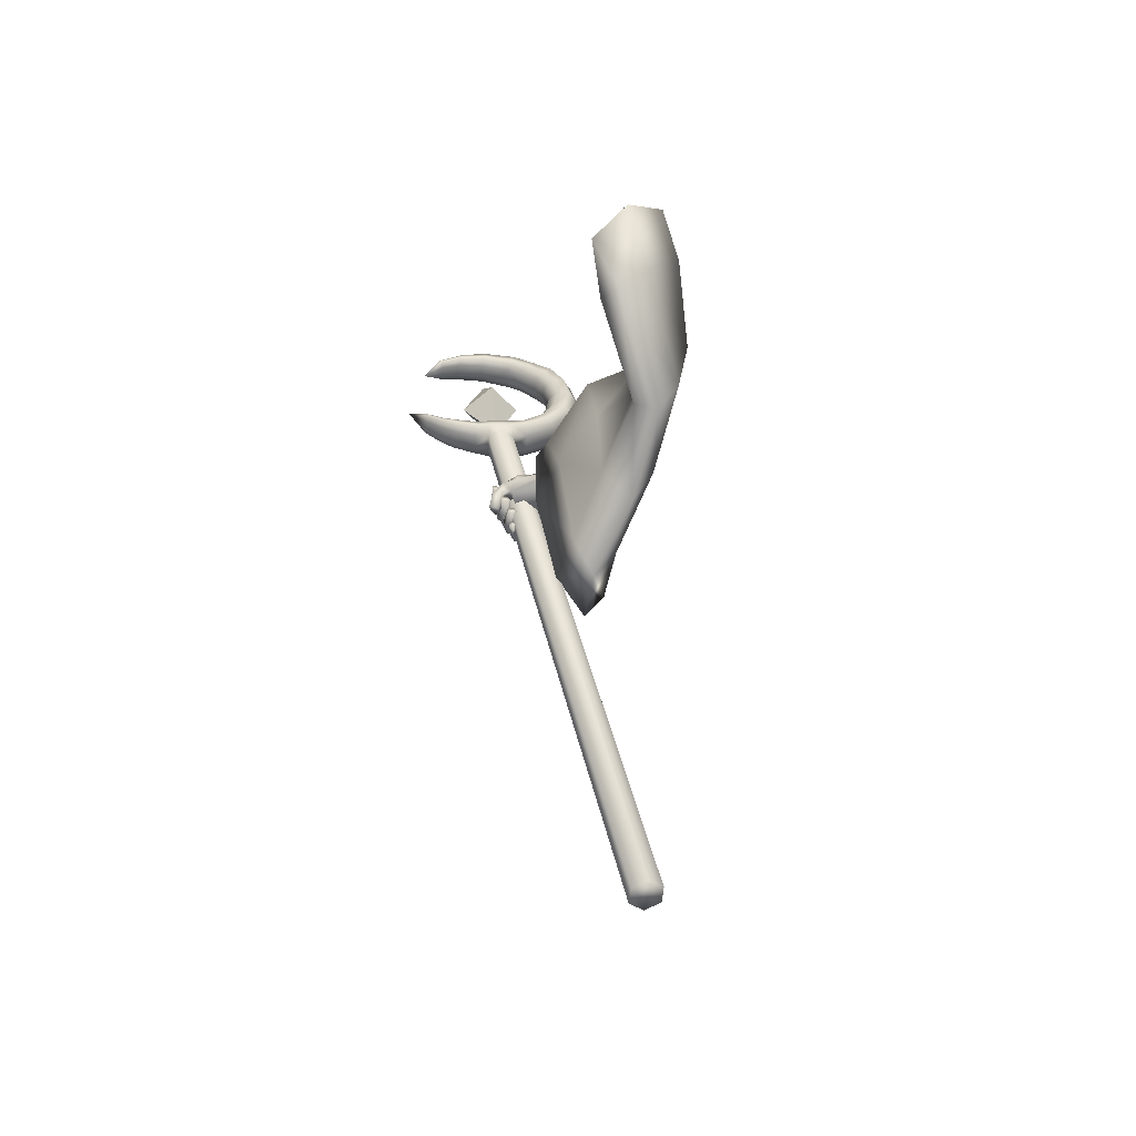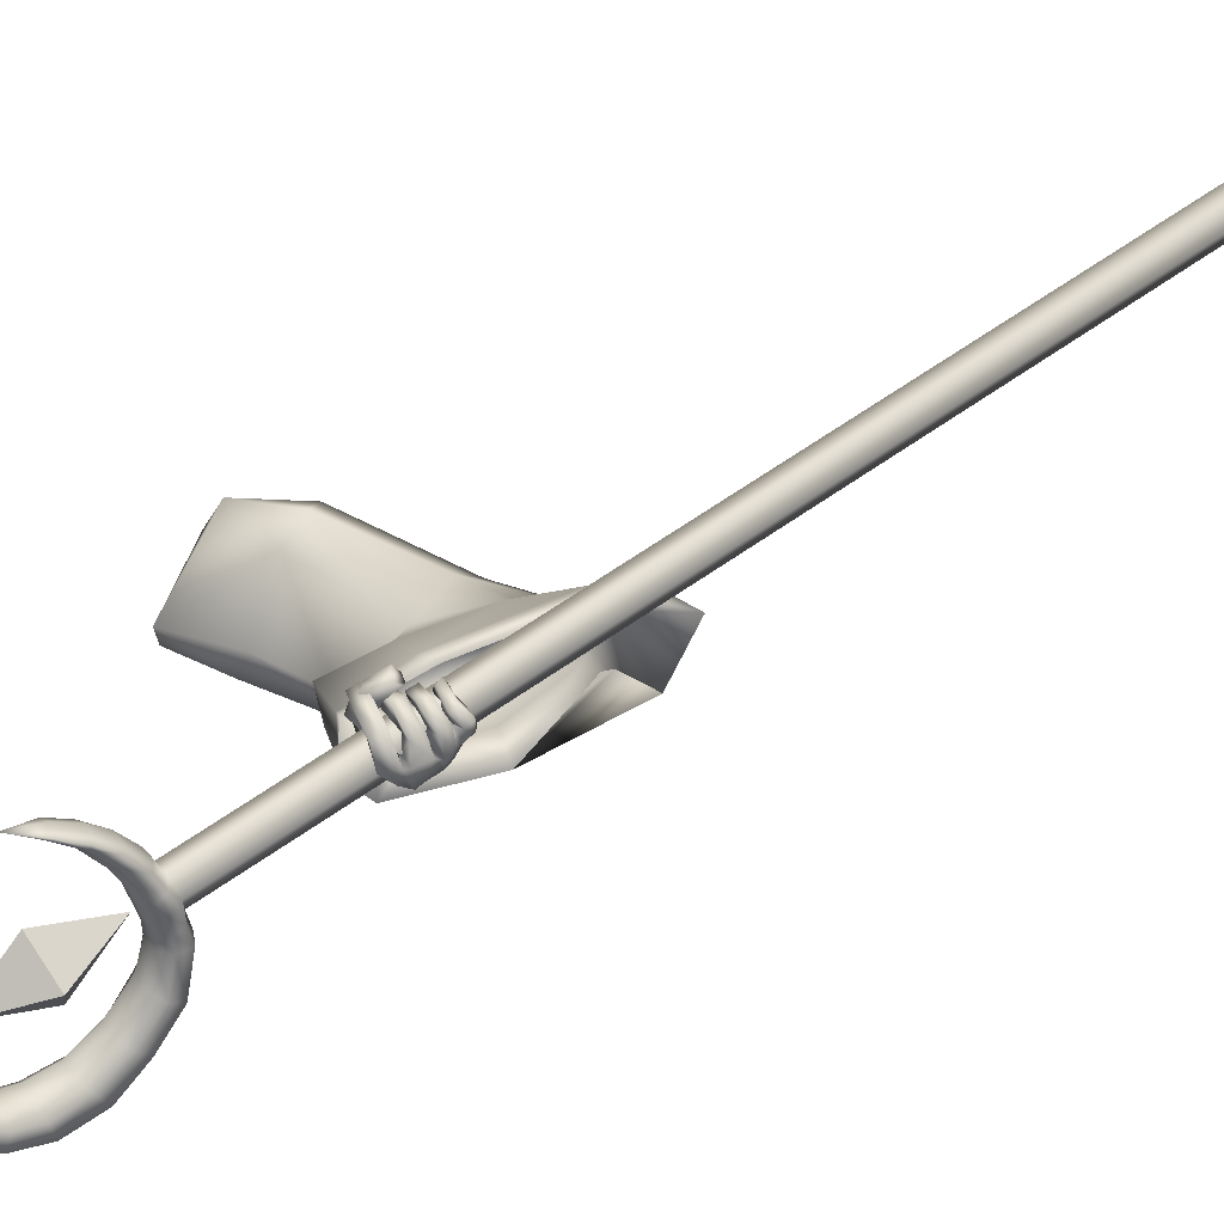
<metadata>
{"format":"obj","ext":"obj","renderer":"f3d","projection":"perspective","resolution":1024,"background":"white","views":[{"elev":-35.3,"azim":-29.9,"up":"+Y"},{"elev":-69.7,"azim":-65.7,"up":"+Z"}]}
</metadata>
<code>
o LowPoly_Warlock.000_Plane.005
v 0.2763 0.4863 -0.07233
v 0.195 0.2446 -0.0614
v 0.1504 0.3419 -0.01716
v 0.1934 0.3996 0.0458
v 0.3043 0.4836 -0.001678
v 0.2387 0.4707 -0.1148
v 0.3389 0.2024 -0.3817
v 0.3473 0.2358 -0.2782
v 0.3428 0.2479 -0.403
v 0.3452 0.2622 -0.2895
v 0.3333 0.1762 -0.5101
v 0.3645 0.1995 -0.538
v 0.4034 0.1975 -0.3981
v 0.406 0.2324 -0.3052
v 0.3685 0.1453 -0.5166
v 0.3956 0.2376 -0.4069
v 0.401 0.2544 -0.3104
v 0.3785 0.18 -0.5026
v 0.3334 0.1379 -0.6368
v 0.3626 0.1663 -0.6374
v 0.3219 0.06626 -0.5784
v 0.3428 0.06375 -0.5759
v 0.361 0.08801 -0.594
v 0.3222 0.06631 -0.6025
v 0.3344 0.06013 -0.6175
v 0.3085 0.07266 -0.5945
v 0.3118 0.07069 -0.6098
v 0.2964 0.07816 -0.5781
v 0.285 0.07894 -0.5855
v 0.3556 0.08169 -0.5902
v 0.3222 0.08573 -0.6
v 0.3373 0.07568 -0.6234
v 0.316 0.0832 -0.6192
v 0.2885 0.08976 -0.5905
v 0.3341 0.06955 -0.5961
v 0.3293 0.08733 -0.6103
v 0.3118 0.09315 -0.6043
v 0.2933 0.09478 -0.5872
v 0.3508 0.06848 -0.6074
v 0.3547 0.08458 -0.6131
v 0.3316 0.08798 -0.6079
v 0.3564 0.09374 -0.6176
v 0.3313 0.09832 -0.6033
v 0.325 0.08342 -0.6337
v 0.3212 0.09255 -0.611
v 0.292 0.09296 -0.6108
v 0.3042 0.09788 -0.596
v 0.2831 0.106 -0.5786
v 0.298 0.1147 -0.5745
v 0.2885 0.1105 -0.6163
v 0.2827 0.1229 -0.5866
v 0.3008 0.1153 -0.6102
v 0.2944 0.1252 -0.5815
v 0.3235 0.09984 -0.6436
v 0.3181 0.1109 -0.6247
v 0.3597 0.1084 -0.6302
v 0.332 0.1208 -0.6148
v 0.3519 0.1168 -0.6328
v 0.3349 0.1264 -0.6134
v 0.314 0.1092 -0.6485
v 0.3152 0.1205 -0.6242
v 0.2799 0.1189 -0.6121
v 0.3 0.127 -0.6097
v 0.275 0.1351 -0.5796
v 0.2854 0.1442 -0.5809
v 0.2939 0.1431 -0.6238
v 0.2804 0.1563 -0.5912
v 0.279 0.1348 -0.626
v 0.2649 0.1508 -0.5933
v 0.3141 0.1282 -0.6572
v 0.308 0.1359 -0.6352
v 0.3292 0.1469 -0.63
v 0.3465 0.1413 -0.6499
v 0.3243 0.1519 -0.6284
v 0.3403 0.148 -0.6583
v 0.3002 0.1496 -0.634
v 0.2954 0.1427 -0.6546
v 0.2819 0.1563 -0.6106
v 0.2667 0.1501 -0.6215
v 0.2662 0.1654 -0.5881
v 0.2503 0.1603 -0.5937
v 0.2785 0.1758 -0.6184
v 0.265 0.18 -0.5977
v 0.2698 0.1746 -0.6251
v 0.2523 0.1787 -0.5986
v 0.2974 0.1714 -0.6418
v 0.2966 0.1665 -0.6613
v 0.3294 0.1775 -0.6431
v 0.3343 0.1762 -0.6558
v 0.375 0.1173 -0.6122
v 0.3711 0.1052 -0.6053
v 0.3752 0.1429 -0.6264
v 0.3765 0.1523 -0.6316
v 0.3518 0.1658 -0.6393
v 0.3332 0.1315 -0.6302
v 0.3307 0.1184 -0.6195
v 0.3292 0.1109 -0.6147
v 0.3274 0.1862 -0.5165
v 0.3659 0.1906 -0.5739
v 0.2838 0.1612 -0.5753
v 0.3592 0.1784 -0.609
v 0.3274 0.2035 -0.5474
v 0.2881 0.1845 -0.5615
v 0.2677 0.1599 -0.5889
v 0.2699 0.1843 -0.5838
v 0.2598 0.1497 -0.584
v 0.2505 0.1559 -0.595
v 0.2615 0.1163 -0.5896
v 0.2454 0.1205 -0.5972
v 0.3092 0.1592 -0.6056
v 0.2905 0.1616 -0.6003
v 0.2797 0.145 -0.5978
v 0.2557 0.1609 -0.6115
v 0.2702 0.1149 -0.6011
v 0.258 0.1268 -0.6155
v 0.2767 0.1468 -0.6138
v 0.2676 0.117 -0.6132
v 0.2802 0.1942 -0.5917
v 0.2854 0.1597 -0.6036
v 0.2966 0.1836 -0.6024
v 0.3208 0.1845 -0.6066
v 0.2907 0.1947 -0.5595
v 0.3577 0.1969 -0.517
v 0.4416 0.133 -0.2756
v 0.4445 0.07093 -0.5081
v 0.4444 0.08726 -0.4396
v 0.3829 -0.1924 -0.448
v 0.3612 -0.1485 -0.3741
v 0.3793 -0.03576 -0.2575
v 0.2065 0.2358 -0.01026
v 0.3501 0.07638 -0.1096
v 0.3592 0.248 -0.5374
v 0.3762 0.2884 -0.3141
v 0.361 0.2489 -0.4906
v 0.4191 0.2971 -0.1862
v 0.344 0.4095 -0.1083
v 0.2996 0.09176 -0.4976
v 0.3219 -0.1179 -0.4527
v 0.4425 -0.1137 -0.473
v 0.4048 0.2177 -0.5468
v 0.3069 0.2182 -0.513
v 0.3208 -0.07292 -0.3803
v 0.3284 0.03548 -0.2861
v 0.3188 0.09907 -0.1483
v 0.3059 0.1281 -0.411
v 0.4207 -0.06871 -0.3917
v 0.4132 0.2162 -0.468
v 0.3117 0.2289 -0.4734
v 0.3205 0.1702 -0.2861
v 0.3171 0.2746 -0.3195
v 0.4274 0.04659 -0.2554
v 0.4433 0.2331 -0.3029
v 0.3934 0.143 -0.1035
v 0.3427 0.1689 -0.1824
v 0.3789 0.2777 -0.2159
v 0.4325 0.2749 -0.1242
v 0.3078 0.3706 -0.145
v 0.224 0.2942 -0.07663
v 0.2694 0.3042 -0.001157
v 0.3607 0.4007 -0.03544
v 0.4179 0.1209 -0.2674
v 0.4339 0.08961 -0.3843
v 0.3736 -0.08132 -0.3368
v 0.3821 0.02398 -0.2571
v 0.3986 0.2073 -0.2899
v 0.3734 0.2068 -0.4212
v 0.3443 -0.02652 -0.3413
v 0.3529 0.06491 -0.2735
v 0.3334 0.1192 -0.3636
v 0.4167 -0.02347 -0.3496
v 0.4112 0.1831 -0.4049
v 0.3377 0.1923 -0.4088
v 0.3481 0.1424 -0.2737
v 0.3645 0.2035 -0.2938
v 0.4098 0.07128 -0.2559
v 0.4189 0.1784 -0.2831
v 0.277 -0.9474 -0.07252
v 0.3077 -0.9502 -0.07632
v 0.319 -0.9625 -0.1024
v 0.2997 -0.972 -0.1248
v 0.269 -0.9693 -0.121
v 0.2577 -0.957 -0.09484
v 0.3226 0.4271 -0.7002
v 0.3532 0.4244 -0.704
v 0.3646 0.4121 -0.7301
v 0.3453 0.4025 -0.7525
v 0.3146 0.4053 -0.7487
v 0.3032 0.4176 -0.7226
v 0.3834 0.4305 -0.6938
v 0.3948 0.4181 -0.7199
v 0.4478 0.4728 -0.6857
v 0.4592 0.4605 -0.7118
v 0.4972 0.5321 -0.6927
v 0.5082 0.5201 -0.7181
v 0.5219 0.5948 -0.711
v 0.5332 0.5825 -0.7371
v 0.5205 0.6621 -0.7433
v 0.5318 0.6498 -0.7695
v 0.5 0.7144 -0.7768
v 0.5114 0.702 -0.803
v 0.4681 0.7457 -0.807
v 0.4785 0.7344 -0.8309
v 0.4246 0.7696 -0.8375
v 0.4348 0.7586 -0.8609
v 0.3652 0.7779 -0.8685
v 0.3746 0.7677 -0.8901
v 0.3127 0.768 -0.8879
v 0.3213 0.7586 -0.9077
v 0.2558 0.7383 -0.9017
v 0.2626 0.731 -0.9171
v 0.2197 0.4681 -0.7879
v 0.1649 0.5117 -0.8453
v 0.2918 0.4544 -0.747
v 0.3576 0.4633 -0.7204
v 0.4162 0.5008 -0.7127
v 0.4478 0.5544 -0.7247
v 0.463 0.6539 -0.7644
v 0.4248 0.7165 -0.8121
v 0.3507 0.7474 -0.8604
v 0.2654 0.7296 -0.8934
v 0.2242 0.695 -0.9059
v 0.2721 0.7223 -0.9089
v 0.3601 0.7372 -0.882
v 0.4352 0.7052 -0.8359
v 0.4743 0.6416 -0.7906
v 0.4589 0.5425 -0.7501
v 0.4275 0.4885 -0.7388
v 0.369 0.451 -0.7466
v 0.3018 0.4435 -0.7701
v 0.2882 0.4081 -0.7593
v 0.2781 0.419 -0.7362
v 0.2499 0.4206 -0.7807
v 0.2406 0.4307 -0.7592
v 0.2216 0.439 -0.7995
v 0.2136 0.4477 -0.781
v 0.1955 0.4646 -0.8205
v 0.1889 0.4717 -0.8054
v 0.2277 0.4593 -0.8064
v 0.3731 0.411 -0.7527
v 0.3231 0.405 -0.7716
v 0.4033 0.4178 -0.7427
v 0.4623 0.4577 -0.7358
v 0.5015 0.517 -0.7455
v 0.5287 0.5775 -0.764
v 0.5299 0.6394 -0.7921
v 0.5069 0.6855 -0.8236
v 0.4745 0.7185 -0.8495
v 0.4386 0.7435 -0.8761
v 0.3782 0.7537 -0.904
v 0.3244 0.744 -0.9198
v 0.2699 0.7235 -0.9262
v 0.2745 0.7192 -0.9222
v 0.37 0.7365 -0.8994
v 0.4542 0.7048 -0.8519
v 0.5028 0.6355 -0.802
v 0.4816 0.5282 -0.7594
v 0.4484 0.4725 -0.7489
v 0.3768 0.4289 -0.7595
v 0.3087 0.4231 -0.7811
v 0.2957 0.4079 -0.7796
v 0.2569 0.4204 -0.7995
v 0.2276 0.4388 -0.8157
v 0.2003 0.4645 -0.8336
v 0.2332 0.4429 -0.8153
v 0.1909 0.4875 -0.812
v 0.1975 0.4804 -0.827
v 0.202 0.468 -0.8346
v 0.2572 0.4579 -0.7648
v 0.2665 0.4477 -0.7862
v 0.2729 0.4287 -0.7965
v 0.3505 0.4053 -0.7676
v 0.3102 0.4568 -0.738
v 0.3216 0.4445 -0.7641
v 0.3293 0.4219 -0.7768
v 0.3304 0.4596 -0.7305
v 0.3418 0.4473 -0.7566
v 0.3496 0.4249 -0.7694
v 0.3798 0.4717 -0.7147
v 0.3912 0.4594 -0.7409
v 0.399 0.4381 -0.7541
v 0.4654 0.6094 -0.7424
v 0.4767 0.5971 -0.7686
v 0.5 0.5842 -0.7791
v 0.4513 0.6841 -0.7836
v 0.4626 0.6718 -0.8098
v 0.4858 0.6672 -0.8243
v 0.4018 0.7341 -0.8313
v 0.4119 0.7231 -0.8547
v 0.4272 0.7211 -0.8705
v 0.3009 0.7428 -0.8811
v 0.3095 0.7334 -0.901
v 0.3199 0.733 -0.9165
v 0.3461 0.4445 -0.6894
v 0.2968 0.4377 -0.7076
v 0.374 0.4516 -0.6806
v 0.4299 0.4903 -0.6745
v 0.4733 0.5468 -0.6836
v 0.4965 0.6083 -0.7011
v 0.4964 0.669 -0.7298
v 0.4796 0.716 -0.7592
v 0.4486 0.746 -0.7908
v 0.4118 0.7695 -0.8187
v 0.3549 0.7783 -0.8507
v 0.3036 0.7691 -0.8717
v 0.2532 0.7415 -0.8882
v 0.2122 0.4694 -0.7725
v 0.2807 0.4529 -0.727
v 0.348 0.4614 -0.6965
v 0.4173 0.5015 -0.6853
v 0.4554 0.5573 -0.6963
v 0.4702 0.6652 -0.7394
v 0.429 0.7327 -0.7931
v 0.3471 0.762 -0.8464
v 0.2581 0.7371 -0.884
v 0.2744 0.4367 -0.7221
v 0.2384 0.4459 -0.7449
v 0.2092 0.4593 -0.7691
v 0.1847 0.4816 -0.7963
v 0.1855 0.4881 -0.799
v 0.2456 0.4576 -0.7473
v 0.2999 0.4549 -0.7144
v 0.3216 0.4563 -0.7041
v 0.3725 0.4687 -0.6893
v 0.4739 0.6141 -0.7137
v 0.4549 0.7006 -0.7627
v 0.3996 0.7505 -0.8154
v 0.2972 0.7554 -0.868
v 0.3209 0.4396 -0.6946
v 0.3184 0.5812 -0.7435
v 0.3603 0.5358 -0.8398
v 0.2834 0.5503 -0.8138
v 0.3432 0.6562 -0.8378
v 0.3367 0.4597 -0.748
v 0.3964 0.5656 -0.772
f 332 331 329
f 333 334 329
f 334 333 330
f 331 332 330
f 332 334 330
f 333 331 330
f 334 332 329
f 331 333 329
f 7 10 9
f 9 98 11
f 11 13 7
f 7 14 8
f 9 18 123
f 9 17 16
f 18 13 15
f 16 14 13
f 110 97 100
f 11 98 100
f 15 30 18
f 18 91 123
f 15 21 22
f 35 25 39
f 24 27 25
f 26 29 27
f 39 32 40
f 32 27 33
f 27 34 33
f 35 36 24
f 24 37 26
f 26 38 28
f 37 34 38
f 28 34 29
f 33 36 32
f 31 35 21
f 30 39 40
f 22 35 39
f 41 32 36
f 41 42 40
f 41 31 43
f 42 45 44
f 45 46 44
f 47 48 46
f 48 50 46
f 47 53 49
f 51 52 50
f 49 51 48
f 52 45 55
f 46 54 44
f 50 55 54
f 42 54 56
f 43 55 45
f 57 54 55
f 57 58 56
f 58 61 60
f 61 62 60
f 63 64 62
f 63 67 65
f 67 68 69
f 69 62 64
f 60 68 70
f 68 71 70
f 63 71 66
f 61 72 71
f 58 70 73
f 72 70 71
f 72 75 73
f 74 77 75
f 76 79 77
f 78 81 79
f 78 83 80
f 79 85 84
f 84 83 82
f 80 85 81
f 76 82 78
f 77 84 87
f 84 86 87
f 74 86 76
f 75 87 89
f 87 88 89
f 40 23 30
f 91 42 56
f 90 56 58
f 92 58 73
f 93 73 75
f 75 20 93
f 94 89 88
f 94 74 19
f 72 19 74
f 59 95 72
f 57 96 59
f 97 43 31
f 65 69 64
f 121 101 94
f 101 20 94
f 98 103 100
f 99 98 12
f 100 105 104
f 104 107 106
f 106 109 108
f 119 100 104
f 104 112 111
f 108 112 106
f 107 115 109
f 115 116 117
f 117 112 114
f 115 114 109
f 105 113 107
f 113 120 116
f 116 111 112
f 104 111 119
f 119 111 110
f 120 110 111
f 94 110 121
f 118 103 122
f 103 102 122
f 98 99 102
f 120 122 121
f 93 20 99
f 93 123 92
f 92 123 90
f 90 123 91
f 23 18 30
f 7 8 10
f 11 7 9
f 9 12 98
f 11 15 13
f 7 13 14
f 123 12 9
f 9 16 18
f 9 10 17
f 18 16 13
f 16 17 14
f 21 15 31
f 11 100 15
f 110 19 95
f 110 95 96
f 15 100 97
f 97 31 15
f 110 96 97
f 15 22 30
f 18 23 91
f 35 24 25
f 24 26 27
f 26 28 29
f 39 25 32
f 32 25 27
f 27 29 34
f 35 41 36
f 24 36 37
f 26 37 38
f 37 33 34
f 28 38 34
f 33 37 36
f 31 41 35
f 30 22 39
f 22 21 35
f 41 40 32
f 41 43 42
f 42 43 45
f 45 47 46
f 47 49 48
f 48 51 50
f 47 52 53
f 51 53 52
f 49 53 51
f 52 47 45
f 46 50 54
f 50 52 55
f 42 44 54
f 43 57 55
f 57 56 54
f 57 59 58
f 58 59 61
f 61 63 62
f 63 65 64
f 63 66 67
f 67 66 68
f 69 68 62
f 60 62 68
f 68 66 71
f 63 61 71
f 61 59 72
f 58 60 70
f 72 73 70
f 72 74 75
f 74 76 77
f 76 78 79
f 78 80 81
f 78 82 83
f 79 81 85
f 84 85 83
f 80 83 85
f 76 86 82
f 77 79 84
f 84 82 86
f 74 88 86
f 75 77 87
f 87 86 88
f 40 42 23
f 91 23 42
f 90 91 56
f 92 90 58
f 93 92 73
f 75 89 20
f 94 20 89
f 94 88 74
f 72 95 19
f 59 96 95
f 57 97 96
f 97 57 43
f 65 67 69
f 101 99 20
f 98 102 103
f 100 103 105
f 104 105 107
f 106 107 109
f 119 110 100
f 104 106 112
f 108 114 112
f 107 113 115
f 115 113 116
f 117 116 112
f 108 109 114
f 115 117 114
f 105 118 113
f 113 118 120
f 116 120 111
f 120 121 110
f 94 19 110
f 118 105 103
f 101 121 99
f 120 118 122
f 122 102 121
f 99 121 102
f 99 12 123
f 123 93 99
f 126 152 124
f 125 147 126
f 144 130 2
f 144 129 131
f 142 129 143
f 138 128 142
f 160 1 5
f 156 136 160
f 152 135 156
f 147 133 152
f 140 134 147
f 148 137 145
f 137 142 145
f 128 139 146
f 146 125 126
f 134 141 148
f 3 158 2
f 154 2 158
f 154 143 144
f 145 143 149
f 150 145 149
f 129 146 151
f 151 126 124
f 134 150 133
f 131 151 153
f 155 149 154
f 133 155 135
f 151 124 153
f 130 153 159
f 155 158 157
f 159 156 160
f 135 157 136
f 6 158 3
f 136 6 1
f 3 159 4
f 159 5 4
f 162 176 171
f 125 171 140
f 164 167 168
f 163 138 167
f 165 171 176
f 166 140 171
f 172 137 141
f 167 137 169
f 163 139 127
f 170 125 139
f 166 141 132
f 168 169 173
f 174 169 172
f 164 170 163
f 175 162 170
f 174 166 165
f 168 173 161
f 3 2 130
f 1 6 4
f 126 147 152
f 125 140 147
f 144 131 130
f 144 143 129
f 142 128 129
f 138 127 128
f 160 136 1
f 156 135 136
f 152 133 135
f 147 134 133
f 140 132 134
f 148 141 137
f 137 138 142
f 128 127 139
f 146 139 125
f 134 132 141
f 154 144 2
f 154 149 143
f 145 142 143
f 150 148 145
f 129 128 146
f 151 146 126
f 134 148 150
f 131 129 151
f 155 150 149
f 133 150 155
f 156 153 124
f 124 152 156
f 130 131 153
f 155 154 158
f 159 153 156
f 135 155 157
f 6 157 158
f 136 157 6
f 3 130 159
f 159 160 5
f 162 161 176
f 125 162 171
f 164 163 167
f 163 127 138
f 165 166 171
f 166 132 140
f 172 169 137
f 167 138 137
f 163 170 139
f 170 162 125
f 166 172 141
f 168 167 169
f 174 173 169
f 164 175 170
f 175 161 162
f 174 172 166
f 165 176 174
f 161 175 168
f 164 168 175
f 173 174 176
f 176 161 173
f 3 4 6
f 5 1 4
f 177 181 179
f 177 188 182
f 181 186 180
f 178 185 184
f 181 188 187
f 180 185 179
f 177 184 183
f 179 178 177
f 177 182 181
f 181 180 179
f 177 183 188
f 181 187 186
f 178 179 185
f 181 182 188
f 180 186 185
f 177 178 184
f 185 187 184
f 183 184 187
f 185 186 187
f 187 188 183
f 185 189 184
f 189 192 191
f 191 194 193
f 194 195 193
f 196 197 195
f 198 199 197
f 199 202 201
f 202 203 201
f 203 206 205
f 205 208 207
f 207 210 209
f 188 230 187
f 231 232 230
f 233 234 232
f 235 236 234
f 236 237 212
f 287 223 288
f 278 227 279
f 285 218 224
f 222 220 221
f 275 228 276
f 281 225 282
f 290 222 291
f 266 211 238
f 269 213 229
f 215 226 227
f 209 210 221
f 210 250 251
f 273 259 229
f 221 252 222
f 232 260 230
f 196 243 244
f 269 264 238
f 206 248 249
f 221 210 251
f 292 223 291
f 236 212 263
f 192 241 242
f 289 224 288
f 202 246 247
f 266 267 212
f 286 225 285
f 234 261 232
f 198 244 245
f 208 249 250
f 283 226 282
f 187 260 240
f 192 243 194
f 256 227 226
f 204 247 248
f 280 228 279
f 236 262 234
f 190 239 241
f 200 245 246
f 238 267 266
f 212 265 266
f 263 212 267
f 263 264 262
f 229 270 269
f 238 268 269
f 261 264 270
f 260 270 259
f 186 240 271
f 186 239 185
f 277 273 276
f 229 272 273
f 258 276 228
f 272 276 273
f 240 259 274
f 271 274 277
f 239 277 258
f 257 279 227
f 214 279 228
f 241 258 280
f 242 280 257
f 243 257 256
f 255 282 225
f 226 281 282
f 244 256 283
f 245 283 255
f 254 285 224
f 217 285 225
f 246 255 286
f 247 286 254
f 253 288 223
f 224 287 288
f 248 254 289
f 249 289 253
f 252 291 222
f 219 291 223
f 250 253 292
f 251 292 252
f 252 221 251
f 197 298 195
f 212 319 265
f 231 316 233
f 189 293 184
f 207 303 205
f 199 299 197
f 319 211 265
f 233 317 235
f 214 323 278
f 268 307 213
f 191 295 189
f 207 305 304
f 217 325 284
f 275 308 214
f 219 327 290
f 307 272 213
f 201 300 199
f 278 309 215
f 237 317 318
f 215 310 216
f 306 268 211
f 191 297 296
f 281 311 217
f 209 221 305
f 212 237 318
f 321 275 272
f 203 301 201
f 284 312 218
f 287 313 219
f 195 297 193
f 188 315 231
f 290 314 220
f 216 324 281
f 205 302 203
f 218 326 287
f 220 314 221
f 183 294 188
f 183 293 328
f 212 318 319
f 318 306 319
f 320 317 316
f 320 315 307
f 294 307 315
f 294 322 321
f 322 293 308
f 295 308 293
f 296 323 295
f 297 309 296
f 298 310 297
f 299 324 298
f 300 311 299
f 301 325 300
f 302 312 301
f 303 326 302
f 304 313 303
f 305 327 304
f 314 305 221
f 185 190 189
f 189 190 192
f 191 192 194
f 194 196 195
f 196 198 197
f 198 200 199
f 199 200 202
f 202 204 203
f 203 204 206
f 205 206 208
f 207 208 210
f 188 231 230
f 231 233 232
f 233 235 234
f 235 237 236
f 287 219 223
f 278 215 227
f 285 284 218
f 275 214 228
f 281 217 225
f 290 220 222
f 266 265 211
f 269 268 213
f 215 216 226
f 210 208 250
f 273 274 259
f 232 261 260
f 196 194 243
f 269 270 264
f 206 204 248
f 292 253 223
f 192 190 241
f 289 254 224
f 202 200 246
f 286 255 225
f 234 262 261
f 198 196 244
f 208 206 249
f 283 256 226
f 187 230 260
f 192 242 243
f 256 257 227
f 204 202 247
f 280 258 228
f 236 263 262
f 190 185 239
f 200 198 245
f 238 264 267
f 263 267 264
f 229 259 270
f 238 211 268
f 261 262 264
f 260 261 270
f 186 187 240
f 186 271 239
f 277 274 273
f 229 213 272
f 258 277 276
f 272 275 276
f 240 260 259
f 271 240 274
f 239 271 277
f 257 280 279
f 214 278 279
f 241 239 258
f 242 241 280
f 243 242 257
f 255 283 282
f 226 216 281
f 244 243 256
f 245 244 283
f 254 286 285
f 217 284 285
f 246 245 255
f 247 246 286
f 253 289 288
f 224 218 287
f 248 247 254
f 249 248 289
f 252 292 291
f 219 290 291
f 250 249 253
f 251 250 292
f 197 299 298
f 231 315 316
f 189 295 293
f 207 304 303
f 199 300 299
f 319 306 211
f 233 316 317
f 214 308 323
f 268 320 307
f 191 296 295
f 207 209 305
f 217 311 325
f 275 322 308
f 219 313 327
f 307 321 272
f 201 301 300
f 278 323 309
f 237 235 317
f 215 309 310
f 306 320 268
f 191 193 297
f 281 324 311
f 321 322 275
f 203 302 301
f 284 325 312
f 287 326 313
f 195 298 297
f 188 294 315
f 290 327 314
f 216 310 324
f 205 303 302
f 218 312 326
f 183 328 294
f 183 184 293
f 318 317 306
f 320 306 317
f 320 316 315
f 294 321 307
f 294 328 322
f 322 328 293
f 295 323 308
f 296 309 323
f 297 310 309
f 298 324 310
f 299 311 324
f 300 325 311
f 301 312 325
f 302 326 312
f 303 313 326
f 304 327 313
f 305 314 327

</code>
